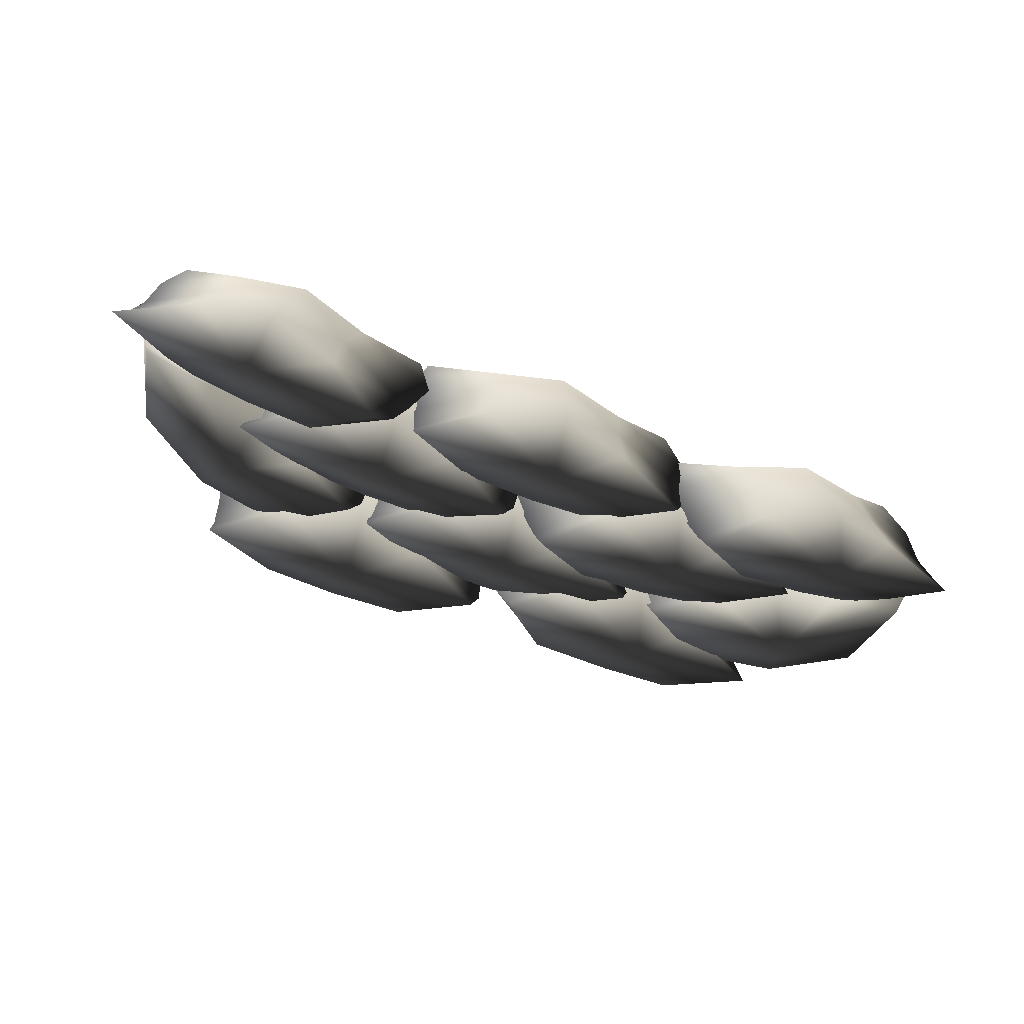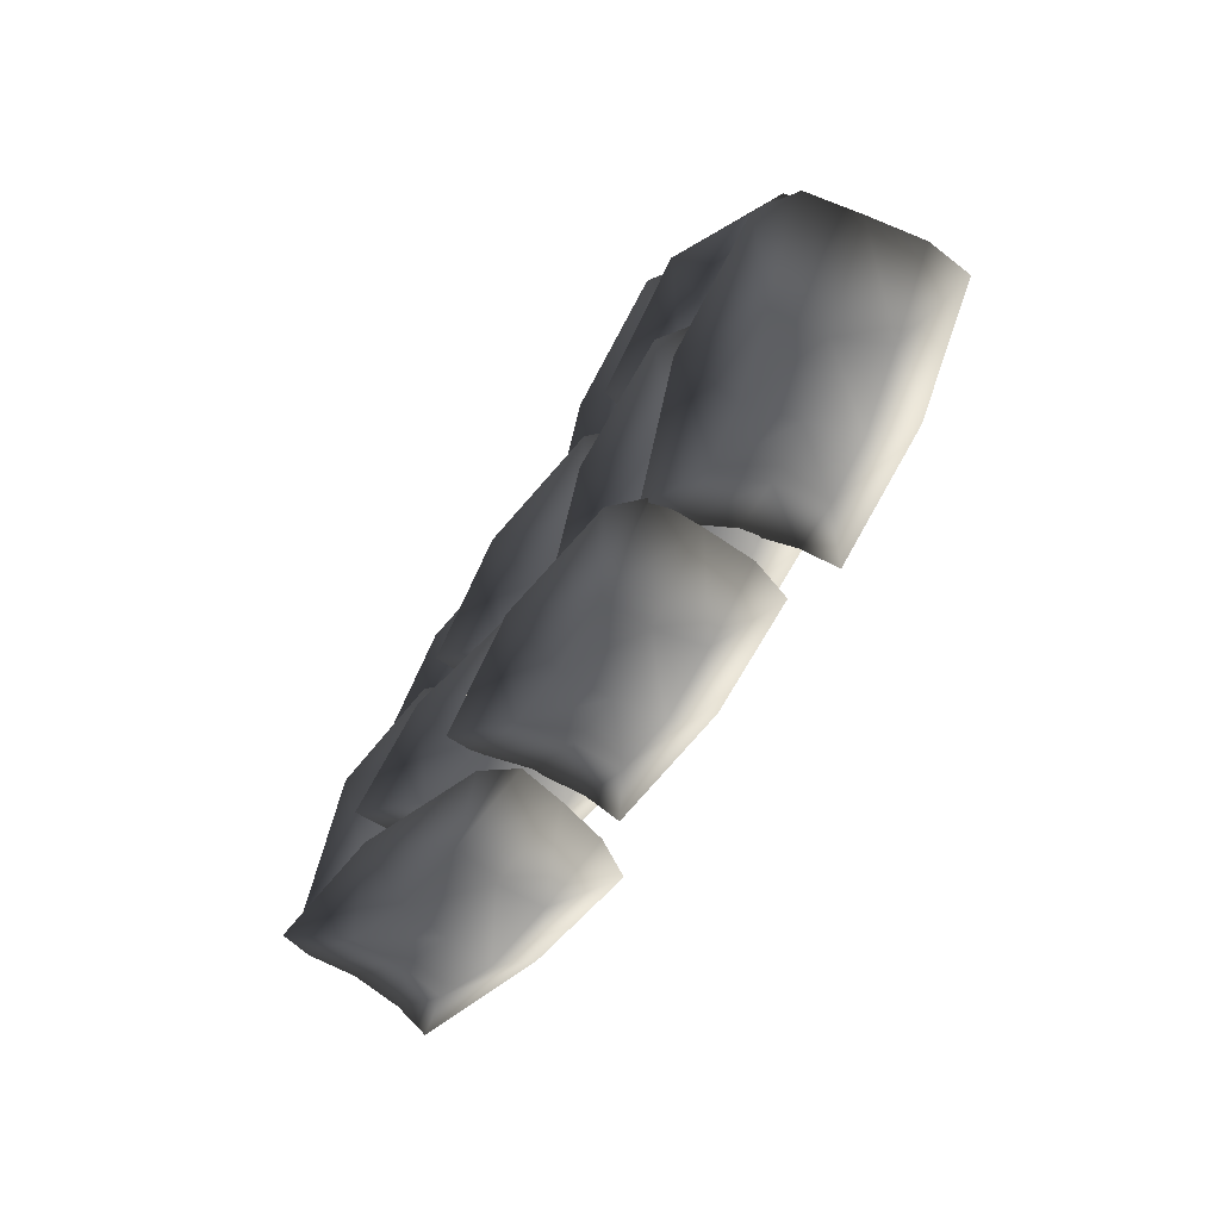
<metadata>
{"format":"obj","ext":"obj","renderer":"f3d","projection":"perspective","resolution":1024,"background":"white","views":[{"elev":-63.0,"azim":-21.0,"up":"+Z"},{"elev":-57.7,"azim":60.6,"up":"+Y"}]}
</metadata>
<code>
v -0.5655 0.497 0.1301
v -0.3765 0.5643 0.2581
v -0.3823 0.4507 0.1295
v -0.7253 0.5764 0.2215
v -0.3842 0.4475 0.0008199
v -0.5539 0.4962 0.0008197
v -0.7533 0.6031 0.1267
v -0.7411 0.616 0.0008204
v -0.202 0.4962 0.1301
v -0.04314 0.5427 0.2123
v -0.2184 0.4889 0.0008204
v -0.003545 0.5824 0.0008198
v 0.01219 0.5694 0.132
v -0.202 0.686 0.1301
v -0.3823 0.6937 0.1295
v -0.2184 0.7105 0.0008204
v -0.003545 0.5824 0.0008198
v 0.01219 0.5694 0.132
v -0.3842 0.7142 0.0008199
v -0.5655 0.6852 0.1301
v -0.5539 0.7032 0.0008197
v -0.7533 0.6031 0.1267
v -0.7411 0.616 0.0008204
v -0.202 0.4962 -0.1285
v -0.3823 0.4507 -0.1278
v -0.3765 0.5643 -0.2565
v -0.5655 0.497 -0.1285
v -0.7439 0.5764 -0.2217
v -0.7373 0.6031 -0.1304
v -0.04557 0.5427 -0.2249
v -0.01421 0.5694 -0.1304
v -0.7373 0.6031 -0.1304
v -0.5655 0.6852 -0.1285
v -0.7439 0.5764 -0.2217
v -0.3823 0.6937 -0.1278
v -0.202 0.686 -0.1285
v -0.3765 0.5643 -0.2565
v -0.04557 0.5427 -0.2249
v -0.01421 0.5694 -0.1304
v 0.1603 0.4732 0.1024
v 0.3185 0.562 0.2549
v 0.3396 0.4374 0.1341
v -0.01499 0.5548 0.1574
v 0.3645 0.4246 0.01322
v 0.1985 0.4594 -0.01427
v -0.02269 0.565 0.06806
v 0.01542 0.561 -0.04298
v 0.5158 0.4904 0.168
v 0.6541 0.5427 0.2782
v 0.5267 0.4772 0.04144
v 0.7368 0.5816 0.07999
v 0.7249 0.569 0.2114
v 0.5158 0.6803 0.168
v 0.3396 0.6804 0.1341
v 0.5267 0.6988 0.04144
v 0.7368 0.5816 0.07999
v 0.7249 0.569 0.2114
v 0.3645 0.6913 0.01322
v 0.1282 0.6697 0.1024
v 0.1664 0.6747 -0.01427
v -0.02269 0.565 0.06806
v 0.01542 0.561 -0.04298
v 0.5697 0.4819 -0.08015
v 0.3932 0.4199 -0.1078
v 0.4256 0.5276 -0.2291
v 0.2141 0.4465 -0.1354
v 0.05901 0.4925 -0.245
v 0.04646 0.5312 -0.1611
v 0.7427 0.5417 -0.1494
v 0.7537 0.5694 -0.05095
v 0.04646 0.5312 -0.1611
v 0.182 0.6429 -0.1354
v 0.05901 0.4925 -0.245
v 0.3932 0.6629 -0.1078
v 0.5697 0.6717 -0.08015
v 0.4256 0.5276 -0.2291
v 0.7427 0.5417 -0.1494
v 0.7537 0.5694 -0.05095
v -0.1926 0.3555 0.1678
v -0.003586 0.4228 0.2958
v -0.009372 0.3092 0.1672
v -0.3523 0.4349 0.2592
v -0.0113 0.306 0.03851
v -0.181 0.3547 0.03851
v -0.3804 0.4616 0.1644
v -0.3682 0.4745 0.03851
v 0.1709 0.3546 0.1678
v 0.3298 0.4012 0.25
v 0.1545 0.3474 0.03851
v 0.3694 0.4408 0.03851
v 0.3851 0.4279 0.1697
v 0.1709 0.5445 0.1678
v -0.009372 0.5522 0.1672
v 0.1545 0.5689 0.03851
v 0.3694 0.4408 0.03851
v 0.3851 0.4279 0.1697
v -0.0113 0.5726 0.03851
v -0.1926 0.5436 0.1678
v -0.181 0.5617 0.03851
v -0.3804 0.4616 0.1644
v -0.3682 0.4745 0.03851
v 0.1709 0.3546 -0.09078
v -0.009372 0.3092 -0.09015
v -0.003586 0.4228 -0.2188
v -0.1926 0.3555 -0.09078
v -0.371 0.4349 -0.184
v -0.3644 0.4616 -0.09268
v 0.3274 0.4012 -0.1872
v 0.3587 0.4279 -0.09268
v -0.3644 0.4616 -0.09268
v -0.1926 0.5436 -0.09078
v -0.371 0.4349 -0.184
v -0.009372 0.5522 -0.09015
v 0.1709 0.5445 -0.09078
v -0.003586 0.4228 -0.2188
v 0.3274 0.4012 -0.1872
v 0.3587 0.4279 -0.09268
v -0.5574 0.1873 0.1636
v -0.3612 0.2432 0.286
v -0.3746 0.1423 0.1477
v -0.7115 0.2567 0.2714
v -0.3842 0.1513 0.01963
v -0.5536 0.1988 0.03433
v -0.7451 0.2921 0.1814
v -0.7404 0.317 0.05683
v -0.1946 0.1885 0.1419
v -0.03111 0.228 0.2186
v -0.2186 0.1935 0.01374
v -0.004174 0.2877 0.009879
v 0.01935 0.2624 0.1381
v -0.1946 0.3775 0.16
v -0.3746 0.3842 0.1708
v -0.2186 0.414 0.03481
v -0.004174 0.2877 0.009879
v 0.01935 0.2624 0.1381
v -0.3842 0.4167 0.04499
v -0.5574 0.3746 0.1815
v -0.5536 0.4049 0.05402
v -0.7451 0.2921 0.1814
v -0.7404 0.317 0.05683
v -0.21 0.213 -0.115
v -0.3899 0.1667 -0.108
v -0.3918 0.292 -0.2254
v -0.5728 0.2118 -0.09339
v -0.7565 0.2987 -0.1679
v -0.7445 0.3166 -0.07499
v -0.05957 0.2694 -0.2157
v -0.02264 0.2872 -0.1211
v -0.7445 0.3166 -0.07499
v -0.5728 0.3991 -0.07549
v -0.7565 0.2987 -0.1679
v -0.3899 0.4086 -0.08492
v -0.21 0.402 -0.09697
v -0.3918 0.292 -0.2254
v -0.05957 0.2694 -0.2157
v -0.02264 0.2872 -0.1211
v 0.1628 0.2003 0.09459
v 0.3253 0.2675 0.2548
v 0.343 0.154 0.1273
v -0.01096 0.2797 0.1554
v 0.3645 0.1508 0.0004064
v 0.1976 0.1995 -0.03044
v -0.0213 0.3063 0.0571
v 0.01356 0.3193 -0.06448
v 0.5202 0.1994 0.1607
v 0.6615 0.246 0.2703
v 0.5276 0.1922 0.03055
v 0.7389 0.2856 0.06962
v 0.7305 0.2727 0.2015
v 0.5202 0.3893 0.1607
v 0.343 0.397 0.1273
v 0.5276 0.4137 0.03055
v 0.7389 0.2856 0.06962
v 0.7305 0.2727 0.2015
v 0.3645 0.4174 0.0004064
v 0.1628 0.3884 0.09459
v 0.1976 0.4065 -0.03044
v -0.0213 0.3063 0.0571
v 0.01356 0.3193 -0.06448
v 0.5672 0.1994 -0.0936
v 0.3898 0.154 -0.1258
v 0.4189 0.2675 -0.2512
v 0.2098 0.2003 -0.1597
v 0.05127 0.2797 -0.2838
v 0.04116 0.3063 -0.1928
v 0.7386 0.246 -0.16
v 0.7522 0.2727 -0.06133
v 0.04116 0.3063 -0.1928
v 0.2098 0.3884 -0.1597
v 0.05127 0.2797 -0.2838
v 0.3898 0.397 -0.1258
v 0.5672 0.3893 -0.0936
v 0.4189 0.2675 -0.2512
v 0.7386 0.246 -0.16
v 0.7522 0.2727 -0.06133
v -0.8863 0.04952 0.1681
v -0.6733 0.1168 0.2503
v -0.7079 0.003204 0.1262
v -1.021 0.1289 0.2932
v -0.7388 2.047e-08 0.001301
v -0.9041 0.04872 0.03954
v -1.07 0.1556 0.2071
v -1.087 0.1685 0.08173
v -0.5321 0.04866 0.0862
v -0.3588 0.09524 0.1304
v -0.5772 0.04145 -0.03607
v -0.3679 0.1349 -0.08449
v -0.323 0.1219 0.03978
v -0.5321 0.2385 0.0862
v -0.7079 0.2462 0.1262
v -0.5772 0.263 -0.03607
v -0.3679 0.1349 -0.08449
v -0.323 0.1219 0.03978
v -0.7388 0.2667 0.001301
v -0.8863 0.2377 0.1681
v -0.9041 0.2557 0.03954
v -1.07 0.1556 0.2071
v -1.087 0.1685 0.08173
v -0.5904 0.04866 -0.1657
v -0.7659 0.003204 -0.1245
v -0.7893 0.1168 -0.2511
v -0.9446 0.04952 -0.08381
v -1.139 0.1289 -0.1344
v -1.112 0.1556 -0.04694
v -0.4597 0.09524 -0.295
v -0.4079 0.1219 -0.2099
v -1.112 0.1556 -0.04694
v -0.9446 0.2377 -0.08381
v -1.139 0.1289 -0.1344
v -0.7659 0.2462 -0.1245
v -0.5904 0.2385 -0.1657
v -0.7893 0.1168 -0.2511
v -0.4597 0.09524 -0.295
v -0.4079 0.1219 -0.2099
v -0.1715 0.04952 0.1301
v 0.01752 0.1168 0.2581
v 0.01174 0.003204 0.1295
v -0.3312 0.1289 0.2215
v 0.00981 2.047e-08 0.0008199
v -0.1599 0.04872 0.0008213
v -0.3593 0.1556 0.1267
v -0.3471 0.1685 0.0008204
v 0.192 0.04866 0.1301
v 0.3509 0.09524 0.2123
v 0.1756 0.04145 0.00082
v 0.3905 0.1349 0.0008214
v 0.4062 0.1219 0.132
v 0.192 0.2385 0.1301
v 0.01174 0.2462 0.1295
v 0.1756 0.263 0.00082
v 0.3905 0.1349 0.0008214
v 0.4062 0.1219 0.132
v 0.00981 0.2667 0.0008199
v -0.1715 0.2377 0.1301
v -0.1599 0.2557 0.0008213
v -0.3593 0.1556 0.1267
v -0.3471 0.1685 0.0008204
v 0.192 0.04866 -0.1285
v 0.01174 0.003204 -0.1278
v 0.01752 0.1168 -0.2565
v -0.1715 0.04952 -0.1285
v -0.3499 0.1289 -0.2217
v -0.3433 0.1556 -0.1304
v 0.3485 0.09524 -0.2249
v 0.3798 0.1219 -0.1304
v -0.3433 0.1556 -0.1304
v -0.1715 0.2377 -0.1285
v -0.3499 0.1289 -0.2217
v 0.01174 0.2462 -0.1278
v 0.192 0.2385 -0.1285
v 0.01752 0.1168 -0.2565
v 0.3485 0.09524 -0.2249
v 0.3798 0.1219 -0.1304
v 0.5443 0.04952 0.08658
v 0.7005 0.1168 0.253
v 0.7232 0.003204 0.1263
v 0.3684 0.1289 0.1406
v 0.7496 2.047e-08 0.0003184
v 0.584 0.04872 -0.037
v 0.3618 0.1556 0.04196
v 0.4014 0.1685 -0.07817
v 0.8989 0.04866 0.1665
v 1.036 0.09524 0.2816
v 0.9113 0.04145 0.03679
v 1.121 0.1349 0.08403
v 1.107 0.1219 0.2155
v 0.8989 0.2385 0.1665
v 0.7232 0.2462 0.1263
v 0.9113 0.263 0.03679
v 1.121 0.1349 0.08403
v 1.107 0.1219 0.2155
v 0.7496 0.2667 0.0003184
v 0.5443 0.2377 0.08658
v 0.584 0.2557 -0.037
v 0.3618 0.1556 0.04196
v 0.4014 0.1685 -0.07817
v 0.9558 0.04866 -0.08573
v 0.7797 0.003204 -0.1248
v 0.8137 0.1168 -0.249
v 0.6012 0.04952 -0.1657
v 0.4476 0.1289 -0.2958
v 0.434 0.1556 -0.2053
v 1.13 0.09524 -0.1454
v 1.139 0.1219 -0.04629
v 0.434 0.1556 -0.2053
v 0.6012 0.2377 -0.1657
v 0.4476 0.1289 -0.2958
v 0.7797 0.2462 -0.1248
v 0.9558 0.2385 -0.08573
v 0.8137 0.1168 -0.249
v 1.13 0.09524 -0.1454
v 1.139 0.1219 -0.04629
v 0.5935 0.357 0.1678
v 0.7781 0.3893 0.2958
v 0.7344 0.2843 0.1672
v 0.4353 0.4176 0.2592
v 0.7318 0.2818 0.03851
v 0.6036 0.3559 0.03851
v 0.4 0.4351 0.1644
v 0.4087 0.4513 0.03851
v 0.8868 0.2517 0.1678
v 1.02 0.1802 0.25
v 0.8711 0.2545 0.03851
v 1.075 0.17 0.03851
v 1.072 0.1497 0.1697
v 1.003 0.4016 0.1678
v 0.8165 0.513 0.1672
v 1.002 0.4332 0.03851
v 1.075 0.17 0.03851
v 1.072 0.1497 0.1697
v 0.8211 0.5331 0.03851
v 0.5979 0.5451 0.1678
v 0.6126 0.5627 0.03851
v 0.4 0.4351 0.1644
v 0.4087 0.4513 0.03851
v 0.8868 0.2517 -0.09078
v 0.7344 0.2843 -0.09015
v 0.7781 0.3893 -0.2188
v 0.5935 0.357 -0.09078
v 0.4171 0.4125 -0.184
v 0.4162 0.44 -0.09268
v 1.019 0.182 -0.1872
v 1.058 0.1721 -0.09268
v 0.4162 0.44 -0.09268
v 0.5979 0.5451 -0.09078
v 0.4171 0.4125 -0.184
v 0.8165 0.513 -0.09015
v 1.003 0.4016 -0.09078
v 0.7781 0.3893 -0.2188
v 1.019 0.182 -0.1872
v 1.058 0.1721 -0.09268
v -0.8615 0.2547 0.1678
v -0.7471 0.4032 0.2958
v -0.7085 0.2962 0.1672
v -1.019 0.1925 0.2592
v -0.7087 0.2927 0.03851
v -0.8533 0.2607 0.03851
v -1.057 0.1816 0.1644
v -1.061 0.1994 0.03851
v -0.5741 0.3751 0.1678
v -0.4272 0.4126 0.25
v -0.5875 0.3666 0.03851
v -0.38 0.4421 0.03851
v -0.3683 0.4252 0.1697
v -0.5893 0.5643 0.1678
v -0.8024 0.5203 0.1672
v -0.6116 0.5868 0.03851
v -0.38 0.4421 0.03851
v -0.3683 0.4252 0.1697
v -0.8125 0.5383 0.03851
v -0.9853 0.3964 0.1678
v -0.9863 0.4192 0.03851
v -1.057 0.1816 0.1644
v -1.061 0.1994 0.03851
v -0.5741 0.3751 -0.09078
v -0.7085 0.2962 -0.09015
v -0.7471 0.4032 -0.2188
v -0.8615 0.2547 -0.09078
v -1.029 0.1765 -0.184
v -1.048 0.1962 -0.09268
v -0.4295 0.413 -0.1872
v -0.3937 0.4323 -0.09268
v -1.048 0.1962 -0.09268
v -0.9853 0.3964 -0.09078
v -1.029 0.1765 -0.184
v -0.8024 0.5203 -0.09015
v -0.5893 0.5643 -0.09078
v -0.7471 0.4032 -0.2188
v -0.4295 0.413 -0.1872
v -0.3937 0.4323 -0.09268
g barricade_sandbags_3_8561_16
f 1 3 2
f 2 4 1
f 5 3 1
f 1 6 5
f 6 1 7
f 4 7 1
f 7 8 6
f 2 3 9
f 9 10 2
f 11 9 3
f 3 5 11
f 9 11 12
f 12 13 9
f 13 10 9
f 2 10 14
f 14 15 2
f 15 14 16
f 17 16 14
f 14 18 17
f 10 18 14
f 16 19 15
f 20 15 19
f 19 21 20
f 22 20 21
f 20 22 4
f 21 23 22
f 2 15 20
f 20 4 2
f 12 11 24
f 25 24 11
f 24 25 26
f 26 25 27
f 27 28 26
f 27 25 5
f 11 5 25
f 5 6 27
f 29 27 6
f 28 27 29
f 6 8 29
f 26 30 24
f 31 24 30
f 24 31 12
f 32 23 21
f 21 33 32
f 33 34 32
f 33 21 19
f 19 35 33
f 35 19 16
f 16 36 35
f 37 35 36
f 37 34 33
f 33 35 37
f 36 38 37
f 36 16 17
f 17 39 36
f 38 36 39
f 40 42 41
f 41 43 40
f 44 42 40
f 40 45 44
f 45 40 46
f 43 46 40
f 46 47 45
f 41 42 48
f 48 49 41
f 50 48 42
f 42 44 50
f 48 50 51
f 51 52 48
f 52 49 48
f 41 49 53
f 53 54 41
f 54 53 55
f 56 55 53
f 53 57 56
f 49 57 53
f 55 58 54
f 59 54 58
f 58 60 59
f 61 59 60
f 59 61 43
f 60 62 61
f 41 54 59
f 59 43 41
f 51 50 63
f 64 63 50
f 63 64 65
f 65 64 66
f 66 67 65
f 66 64 44
f 50 44 64
f 44 45 66
f 68 66 45
f 67 66 68
f 45 47 68
f 65 69 63
f 70 63 69
f 63 70 51
f 71 62 60
f 60 72 71
f 72 73 71
f 72 60 58
f 58 74 72
f 74 58 55
f 55 75 74
f 76 74 75
f 76 73 72
f 72 74 76
f 75 77 76
f 75 55 56
f 56 78 75
f 77 75 78
f 79 81 80
f 80 82 79
f 83 81 79
f 79 84 83
f 84 79 85
f 82 85 79
f 85 86 84
f 80 81 87
f 87 88 80
f 89 87 81
f 81 83 89
f 87 89 90
f 90 91 87
f 91 88 87
f 80 88 92
f 92 93 80
f 93 92 94
f 95 94 92
f 92 96 95
f 88 96 92
f 94 97 93
f 98 93 97
f 97 99 98
f 100 98 99
f 98 100 82
f 99 101 100
f 80 93 98
f 98 82 80
f 90 89 102
f 103 102 89
f 102 103 104
f 104 103 105
f 105 106 104
f 105 103 83
f 89 83 103
f 83 84 105
f 107 105 84
f 106 105 107
f 84 86 107
f 104 108 102
f 109 102 108
f 102 109 90
f 110 101 99
f 99 111 110
f 111 112 110
f 111 99 97
f 97 113 111
f 113 97 94
f 94 114 113
f 115 113 114
f 115 112 111
f 111 113 115
f 114 116 115
f 114 94 95
f 95 117 114
f 116 114 117
f 118 120 119
f 119 121 118
f 122 120 118
f 118 123 122
f 123 118 124
f 121 124 118
f 124 125 123
f 119 120 126
f 126 127 119
f 128 126 120
f 120 122 128
f 126 128 129
f 129 130 126
f 130 127 126
f 119 127 131
f 131 132 119
f 132 131 133
f 134 133 131
f 131 135 134
f 127 135 131
f 133 136 132
f 137 132 136
f 136 138 137
f 139 137 138
f 137 139 121
f 138 140 139
f 119 132 137
f 137 121 119
f 129 128 141
f 142 141 128
f 141 142 143
f 143 142 144
f 144 145 143
f 144 142 122
f 128 122 142
f 122 123 144
f 146 144 123
f 145 144 146
f 123 125 146
f 143 147 141
f 148 141 147
f 141 148 129
f 149 140 138
f 138 150 149
f 150 151 149
f 150 138 136
f 136 152 150
f 152 136 133
f 133 153 152
f 154 152 153
f 154 151 150
f 150 152 154
f 153 155 154
f 153 133 134
f 134 156 153
f 155 153 156
f 157 159 158
f 158 160 157
f 161 159 157
f 157 162 161
f 162 157 163
f 160 163 157
f 163 164 162
f 158 159 165
f 165 166 158
f 167 165 159
f 159 161 167
f 165 167 168
f 168 169 165
f 169 166 165
f 158 166 170
f 170 171 158
f 171 170 172
f 173 172 170
f 170 174 173
f 166 174 170
f 172 175 171
f 176 171 175
f 175 177 176
f 178 176 177
f 176 178 160
f 177 179 178
f 158 171 176
f 176 160 158
f 168 167 180
f 181 180 167
f 180 181 182
f 182 181 183
f 183 184 182
f 183 181 161
f 167 161 181
f 161 162 183
f 185 183 162
f 184 183 185
f 162 164 185
f 182 186 180
f 187 180 186
f 180 187 168
f 188 179 177
f 177 189 188
f 189 190 188
f 189 177 175
f 175 191 189
f 191 175 172
f 172 192 191
f 193 191 192
f 193 190 189
f 189 191 193
f 192 194 193
f 192 172 173
f 173 195 192
f 194 192 195
f 196 198 197
f 197 199 196
f 200 198 196
f 196 201 200
f 201 196 202
f 199 202 196
f 202 203 201
f 197 198 204
f 204 205 197
f 206 204 198
f 198 200 206
f 204 206 207
f 207 208 204
f 208 205 204
f 197 205 209
f 209 210 197
f 210 209 211
f 212 211 209
f 209 213 212
f 205 213 209
f 211 214 210
f 215 210 214
f 214 216 215
f 217 215 216
f 215 217 199
f 216 218 217
f 197 210 215
f 215 199 197
f 207 206 219
f 220 219 206
f 219 220 221
f 221 220 222
f 222 223 221
f 222 220 200
f 206 200 220
f 200 201 222
f 224 222 201
f 223 222 224
f 201 203 224
f 221 225 219
f 226 219 225
f 219 226 207
f 227 218 216
f 216 228 227
f 228 229 227
f 228 216 214
f 214 230 228
f 230 214 211
f 211 231 230
f 232 230 231
f 232 229 228
f 228 230 232
f 231 233 232
f 231 211 212
f 212 234 231
f 233 231 234
f 235 237 236
f 236 238 235
f 239 237 235
f 235 240 239
f 240 235 241
f 238 241 235
f 241 242 240
f 236 237 243
f 243 244 236
f 245 243 237
f 237 239 245
f 243 245 246
f 246 247 243
f 247 244 243
f 236 244 248
f 248 249 236
f 249 248 250
f 251 250 248
f 248 252 251
f 244 252 248
f 250 253 249
f 254 249 253
f 253 255 254
f 256 254 255
f 254 256 238
f 255 257 256
f 236 249 254
f 254 238 236
f 246 245 258
f 259 258 245
f 258 259 260
f 260 259 261
f 261 262 260
f 261 259 239
f 245 239 259
f 239 240 261
f 263 261 240
f 262 261 263
f 240 242 263
f 260 264 258
f 265 258 264
f 258 265 246
f 266 257 255
f 255 267 266
f 267 268 266
f 267 255 253
f 253 269 267
f 269 253 250
f 250 270 269
f 271 269 270
f 271 268 267
f 267 269 271
f 270 272 271
f 270 250 251
f 251 273 270
f 272 270 273
f 274 276 275
f 275 277 274
f 278 276 274
f 274 279 278
f 279 274 280
f 277 280 274
f 280 281 279
f 275 276 282
f 282 283 275
f 284 282 276
f 276 278 284
f 282 284 285
f 285 286 282
f 286 283 282
f 275 283 287
f 287 288 275
f 288 287 289
f 290 289 287
f 287 291 290
f 283 291 287
f 289 292 288
f 293 288 292
f 292 294 293
f 295 293 294
f 293 295 277
f 294 296 295
f 275 288 293
f 293 277 275
f 285 284 297
f 298 297 284
f 297 298 299
f 299 298 300
f 300 301 299
f 300 298 278
f 284 278 298
f 278 279 300
f 302 300 279
f 301 300 302
f 279 281 302
f 299 303 297
f 304 297 303
f 297 304 285
f 305 296 294
f 294 306 305
f 306 307 305
f 306 294 292
f 292 308 306
f 308 292 289
f 289 309 308
f 310 308 309
f 310 307 306
f 306 308 310
f 309 311 310
f 309 289 290
f 290 312 309
f 311 309 312
f 313 315 314
f 314 316 313
f 317 315 313
f 313 318 317
f 318 313 319
f 316 319 313
f 319 320 318
f 314 315 321
f 321 322 314
f 323 321 315
f 315 317 323
f 321 323 324
f 324 325 321
f 325 322 321
f 314 322 326
f 326 327 314
f 327 326 328
f 329 328 326
f 326 330 329
f 322 330 326
f 328 331 327
f 332 327 331
f 331 333 332
f 334 332 333
f 332 334 316
f 333 335 334
f 314 327 332
f 332 316 314
f 324 323 336
f 337 336 323
f 336 337 338
f 338 337 339
f 339 340 338
f 339 337 317
f 323 317 337
f 317 318 339
f 341 339 318
f 340 339 341
f 318 320 341
f 338 342 336
f 343 336 342
f 336 343 324
f 344 335 333
f 333 345 344
f 345 346 344
f 345 333 331
f 331 347 345
f 347 331 328
f 328 348 347
f 349 347 348
f 349 346 345
f 345 347 349
f 348 350 349
f 348 328 329
f 329 351 348
f 350 348 351
f 352 354 353
f 353 355 352
f 356 354 352
f 352 357 356
f 357 352 358
f 355 358 352
f 358 359 357
f 353 354 360
f 360 361 353
f 362 360 354
f 354 356 362
f 360 362 363
f 363 364 360
f 364 361 360
f 353 361 365
f 365 366 353
f 366 365 367
f 368 367 365
f 365 369 368
f 361 369 365
f 367 370 366
f 371 366 370
f 370 372 371
f 373 371 372
f 371 373 355
f 372 374 373
f 353 366 371
f 371 355 353
f 363 362 375
f 376 375 362
f 375 376 377
f 377 376 378
f 378 379 377
f 378 376 356
f 362 356 376
f 356 357 378
f 380 378 357
f 379 378 380
f 357 359 380
f 377 381 375
f 382 375 381
f 375 382 363
f 383 374 372
f 372 384 383
f 384 385 383
f 384 372 370
f 370 386 384
f 386 370 367
f 367 387 386
f 388 386 387
f 388 385 384
f 384 386 388
f 387 389 388
f 387 367 368
f 368 390 387
f 389 387 390

</code>
